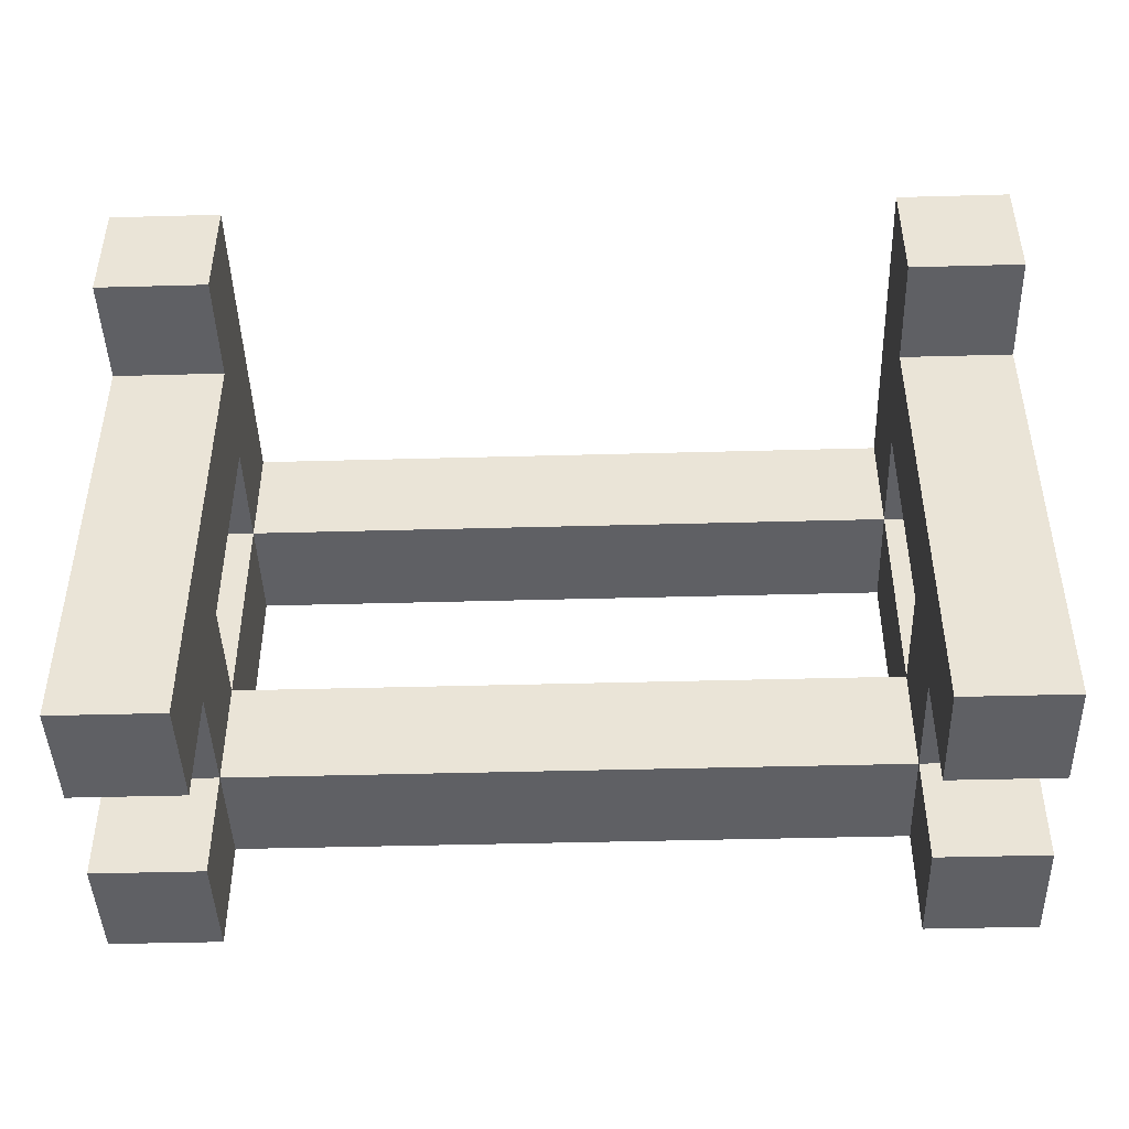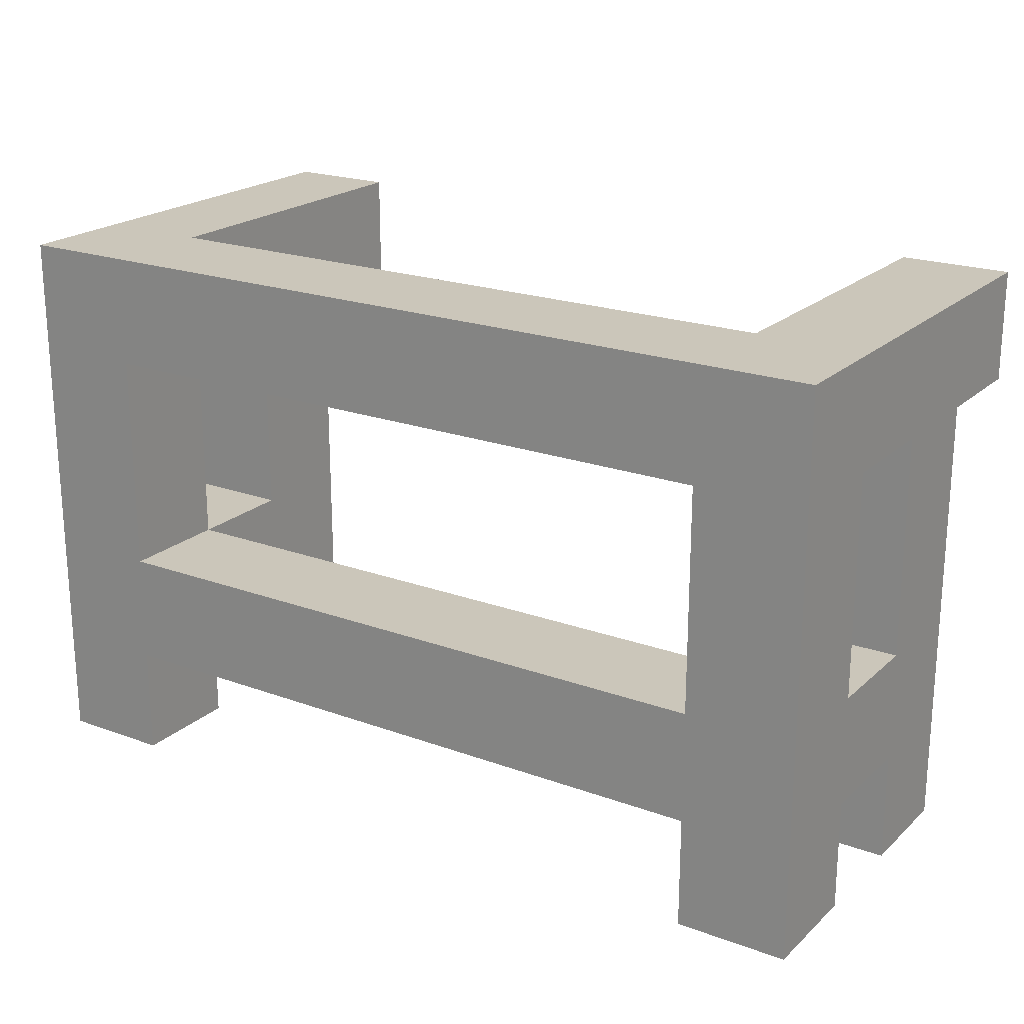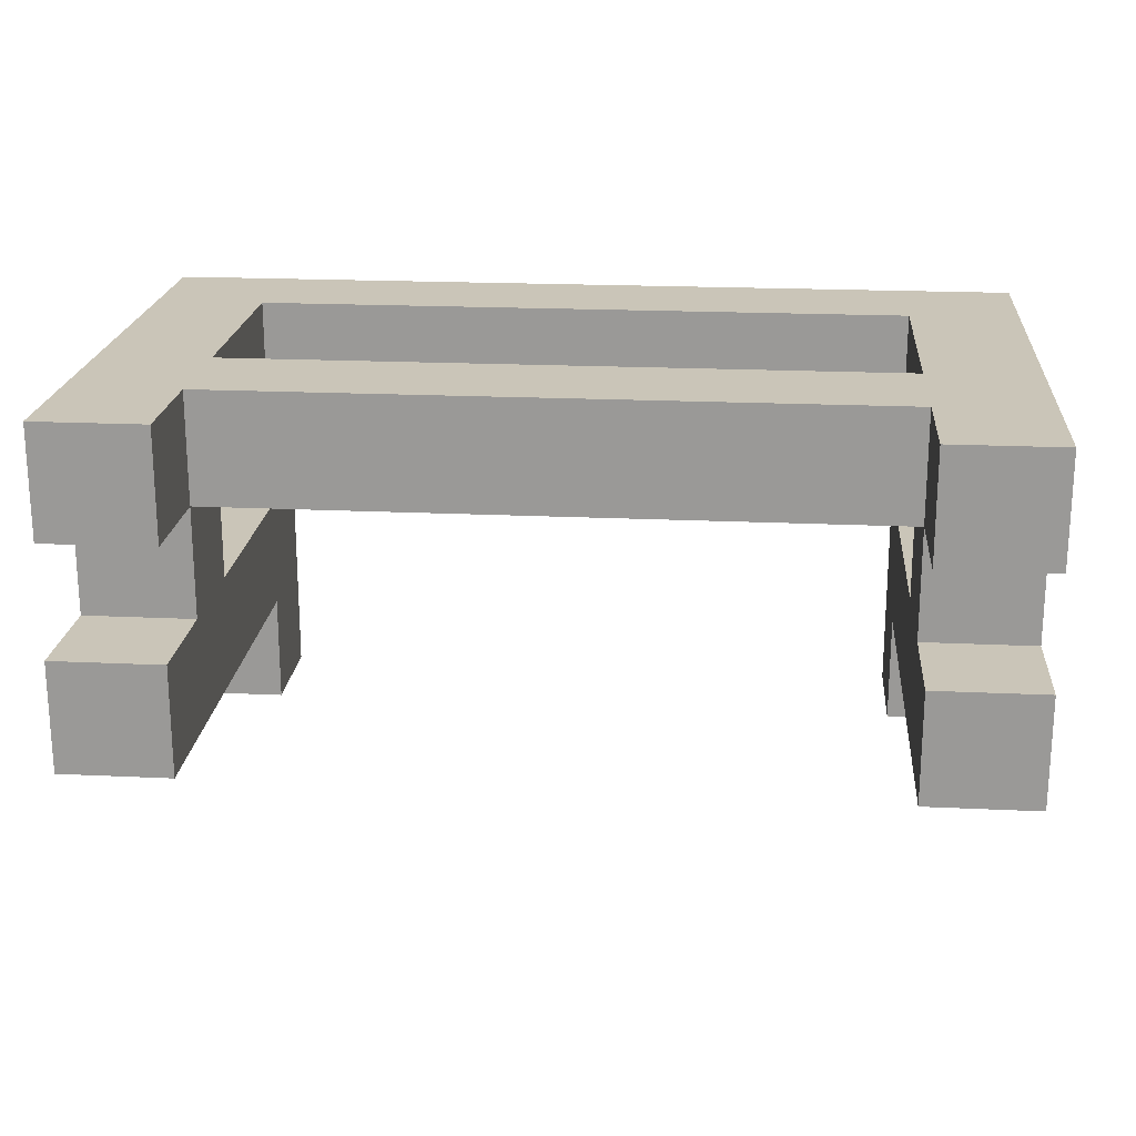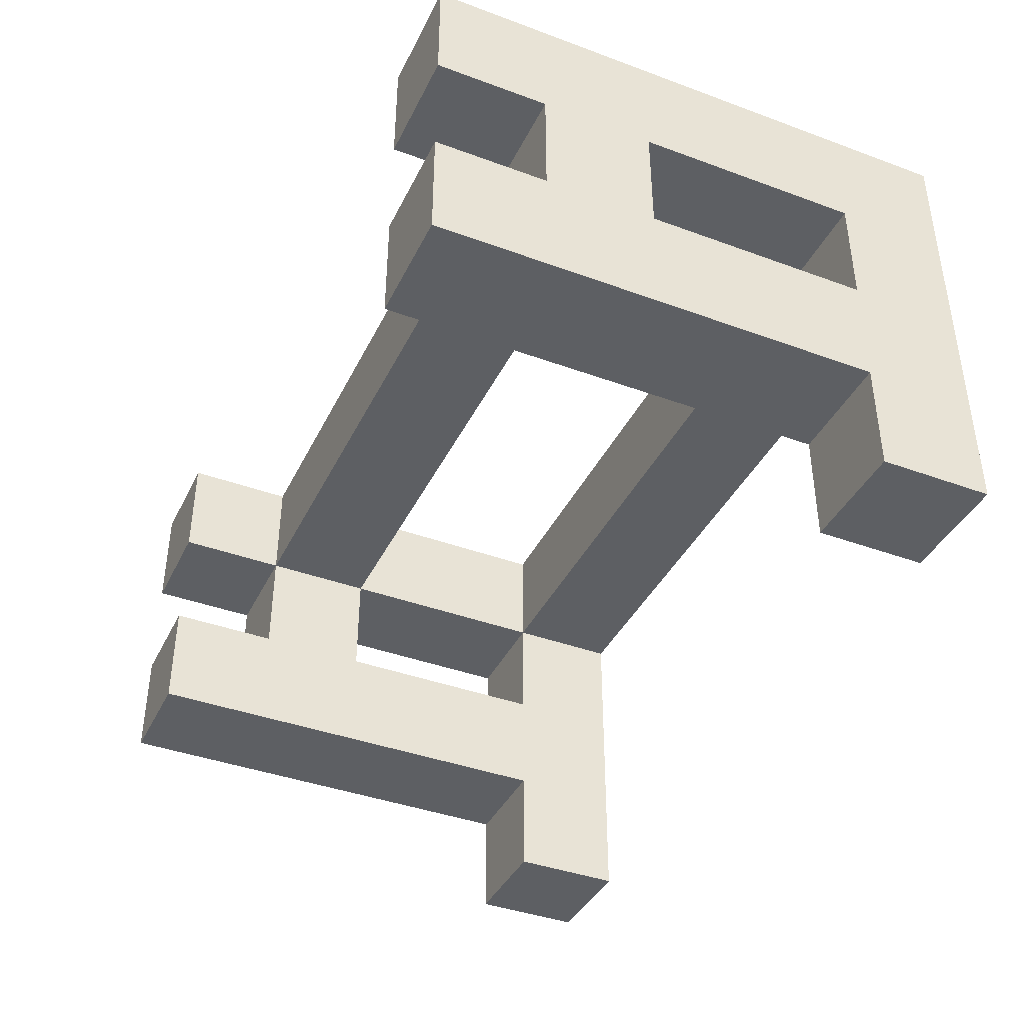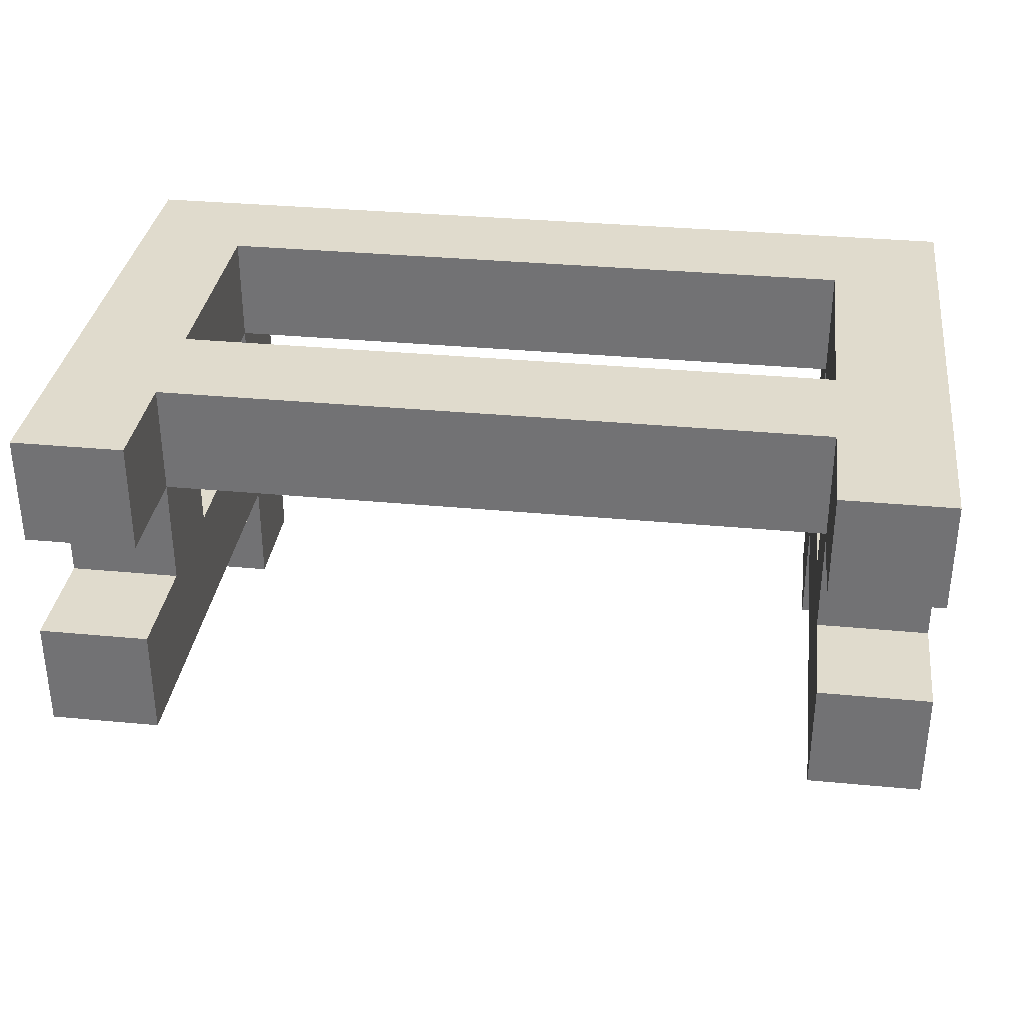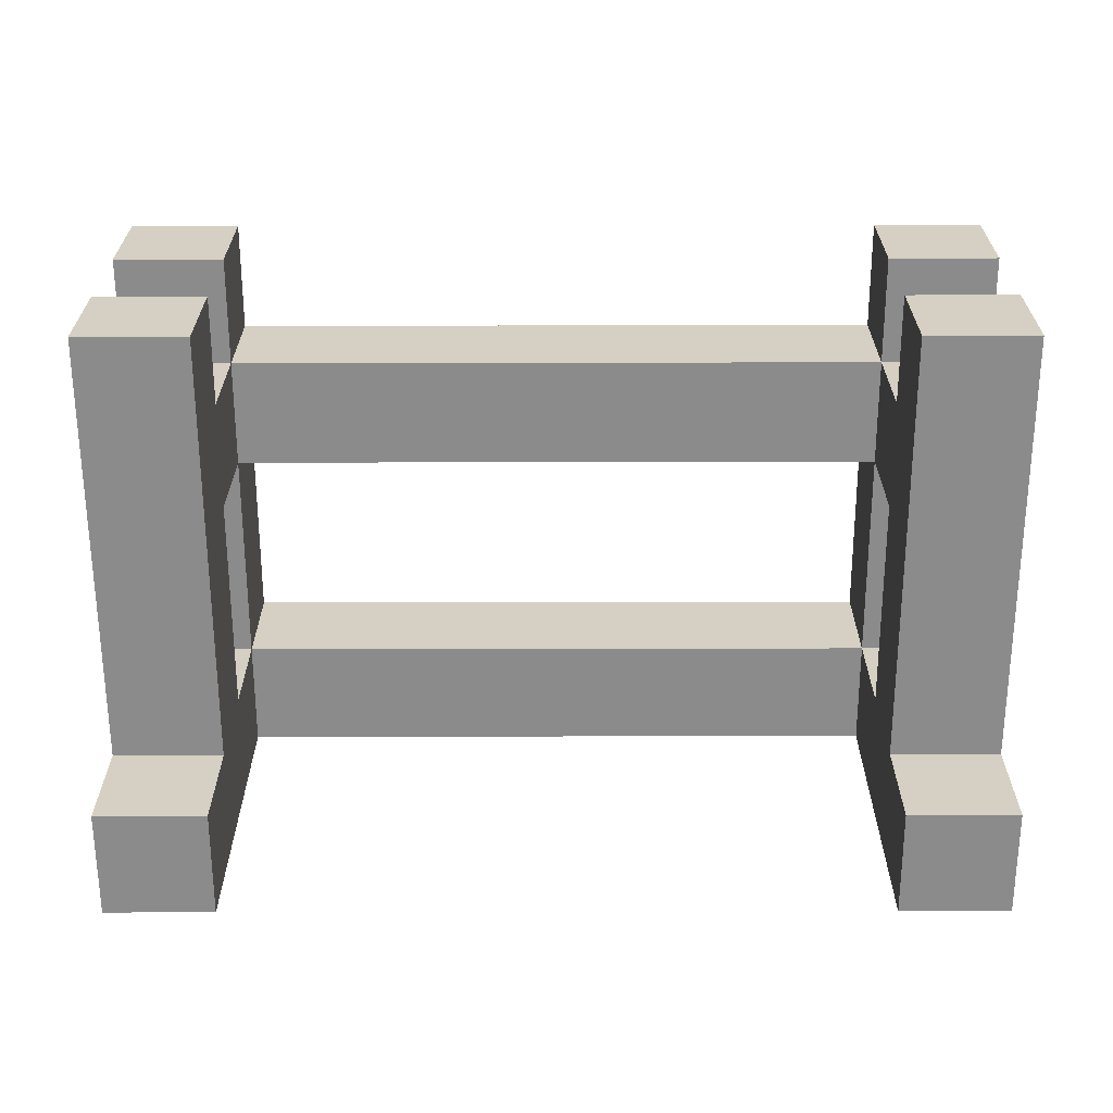
<metadata>
{"format":"obj","ext":"obj","renderer":"f3d","projection":"perspective","resolution":1024,"background":"white","views":[{"elev":-44.7,"azim":-178.2,"up":"+Y"},{"elev":21.1,"azim":33.1,"up":"+Y"},{"elev":20.3,"azim":4.9,"up":"+Z"},{"elev":-40.0,"azim":65.6,"up":"+Z"},{"elev":33.3,"azim":7.4,"up":"+Z"},{"elev":-63.9,"azim":0.1,"up":"+Z"}]}
</metadata>
<code>
g grandma03-12
v -4 0 5
v -4 0 4
v -4 0 3
v -4 0 2
v -4 1 5
v -4 1 4
v -4 1 3
v -4 1 2
v -4 2 4
v -4 2 3
v -4 4 4
v -4 4 3
v -4 4 2
v -4 4 1
v -4 5 5
v -4 5 1
v 3 0 5
v 3 0 4
v 3 0 3
v 3 0 2
v 3 1 5
v 3 1 4
v 3 1 3
v 3 1 2
v 3 2 5
v 3 2 4
v 3 2 3
v 3 4 5
v 3 4 4
v 3 4 3
v 3 4 2
v 3 4 1
v 3 5 4
v 3 5 1
v -3 0 5
v -3 0 4
v -3 0 3
v -3 0 2
v -3 1 5
v -3 1 4
v -3 1 3
v -3 1 2
v -3 2 5
v -3 2 4
v -3 2 3
v -3 4 5
v -3 4 4
v -3 4 3
v -3 4 2
v -3 4 1
v -3 5 4
v -3 5 1
v 4 0 5
v 4 0 4
v 4 0 3
v 4 0 2
v 4 1 5
v 4 1 4
v 4 1 3
v 4 1 2
v 4 2 4
v 4 2 3
v 4 4 4
v 4 4 3
v 4 4 2
v 4 4 1
v 4 5 5
v 4 5 1
v -4 0 5
v -4 1 5
v -4 5 5
v -3 0 5
v -3 1 5
v -3 2 5
v -3 4 5
v 3 0 5
v 3 1 5
v 3 2 5
v 3 4 5
v 4 0 5
v 4 1 5
v 4 5 5
v -4 0 3
v -4 1 3
v -4 2 3
v -4 4 3
v -3 0 3
v -3 1 3
v -3 2 3
v -3 4 3
v 3 0 3
v 3 1 3
v 3 2 3
v 3 4 3
v 4 0 3
v 4 1 3
v 4 2 3
v 4 4 3
v -4 0 4
v -4 1 4
v -4 2 4
v -4 4 4
v -3 0 4
v -3 1 4
v -3 2 4
v -3 4 4
v -3 5 4
v 3 0 4
v 3 1 4
v 3 2 4
v 3 4 4
v 3 5 4
v 4 0 4
v 4 1 4
v 4 2 4
v 4 4 4
v -4 0 2
v -4 1 2
v -4 4 2
v -3 0 2
v -3 1 2
v -3 4 2
v 3 0 2
v 3 1 2
v 3 4 2
v 4 0 2
v 4 1 2
v 4 4 2
v -4 4 1
v -4 5 1
v -3 4 1
v -3 5 1
v 3 4 1
v 3 5 1
v 4 4 1
v 4 5 1
v -4 0 5
v -3 0 5
v 3 0 5
v 4 0 5
v -4 0 4
v -3 0 4
v 3 0 4
v 4 0 4
v -4 0 3
v -3 0 3
v 3 0 3
v 4 0 3
v -4 0 2
v -3 0 2
v 3 0 2
v 4 0 2
v -3 1 5
v 3 1 5
v -4 1 4
v -3 1 4
v 3 1 4
v 4 1 4
v -4 1 3
v -3 1 3
v 3 1 3
v 4 1 3
v -3 4 5
v 3 4 5
v -4 4 4
v -3 4 4
v 3 4 4
v 4 4 4
v -4 4 3
v -3 4 3
v 3 4 3
v 4 4 3
v -4 4 2
v -3 4 2
v 3 4 2
v 4 4 2
v -4 4 1
v -3 4 1
v 3 4 1
v 4 4 1
v -3 2 5
v 3 2 5
v -4 2 4
v -3 2 4
v 3 2 4
v 4 2 4
v -4 2 3
v -3 2 3
v 3 2 3
v 4 2 3
v -4 5 5
v 4 5 5
v -3 5 4
v 3 5 4
v -4 5 1
v -3 5 1
v 3 5 1
v 4 5 1
f 5 2 1
f 6 2 5
f 7 4 3
f 8 4 7
f 9 6 5
f 9 7 6
f 9 8 7
f 10 8 9
f 11 9 5
f 12 8 10
f 13 8 12
f 15 13 12
f 15 14 13
f 15 12 11
f 15 11 5
f 16 14 15
f 21 18 17
f 22 18 21
f 23 20 19
f 24 20 23
f 26 23 22
f 26 24 23
f 27 24 26
f 28 26 25
f 29 26 28
f 30 24 27
f 31 24 30
f 33 31 30
f 33 32 31
f 33 30 29
f 34 32 33
f 35 36 39
f 39 36 40
f 37 38 41
f 41 38 42
f 40 41 44
f 41 42 44
f 44 42 45
f 43 44 46
f 46 44 47
f 45 42 48
f 48 42 49
f 48 49 51
f 49 50 51
f 47 48 51
f 51 50 52
f 53 54 57
f 57 54 58
f 55 56 59
f 59 56 60
f 57 58 61
f 58 59 61
f 59 60 61
f 61 60 62
f 57 61 63
f 62 60 64
f 64 60 65
f 64 65 67
f 65 66 67
f 63 64 67
f 57 63 67
f 67 66 68
f 72 70 69
f 73 71 70
f 73 70 72
f 74 71 73
f 75 71 74
f 77 74 73
f 78 74 77
f 79 71 75
f 80 77 76
f 81 78 77
f 81 77 80
f 81 79 78
f 82 71 79
f 82 79 81
f 87 84 83
f 88 84 87
f 89 86 85
f 90 86 89
f 95 92 91
f 96 92 95
f 97 94 93
f 98 94 97
f 99 100 103
f 103 100 104
f 101 102 105
f 105 102 106
f 104 105 109
f 109 105 110
f 106 107 111
f 111 107 112
f 108 109 113
f 113 109 114
f 110 111 115
f 115 111 116
f 117 118 120
f 118 119 121
f 120 118 121
f 121 119 122
f 123 124 126
f 124 125 127
f 126 124 127
f 127 125 128
f 129 130 131
f 131 130 132
f 133 134 135
f 135 134 136
f 141 138 137
f 142 138 141
f 143 140 139
f 144 140 143
f 149 146 145
f 150 146 149
f 151 148 147
f 152 148 151
f 156 154 153
f 157 154 156
f 159 156 155
f 160 156 159
f 161 158 157
f 162 158 161
f 166 164 163
f 167 164 166
f 169 166 165
f 170 166 169
f 171 168 167
f 172 168 171
f 177 174 173
f 178 174 177
f 179 176 175
f 180 176 179
f 181 182 184
f 184 182 185
f 183 184 187
f 187 184 188
f 185 186 189
f 189 186 190
f 191 192 193
f 193 192 194
f 191 193 195
f 195 193 196
f 194 192 197
f 197 192 198

</code>
